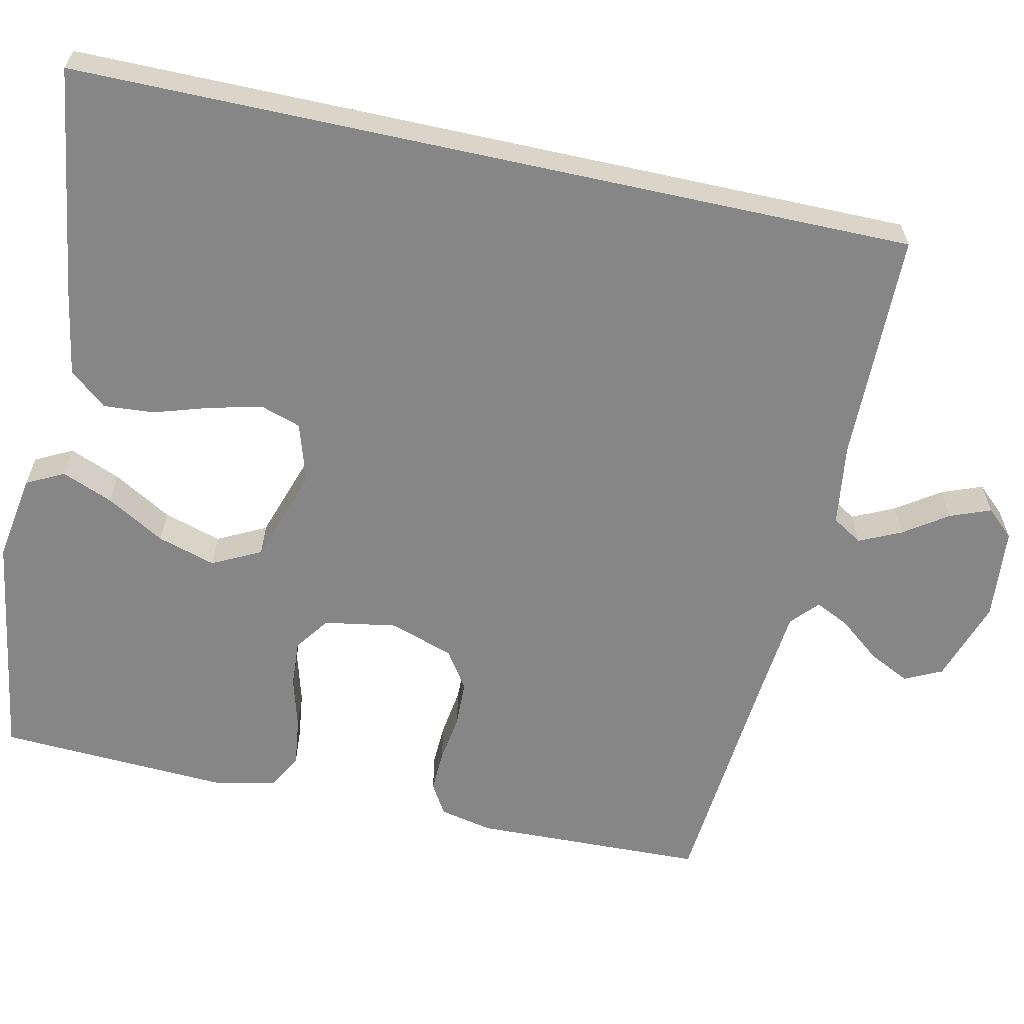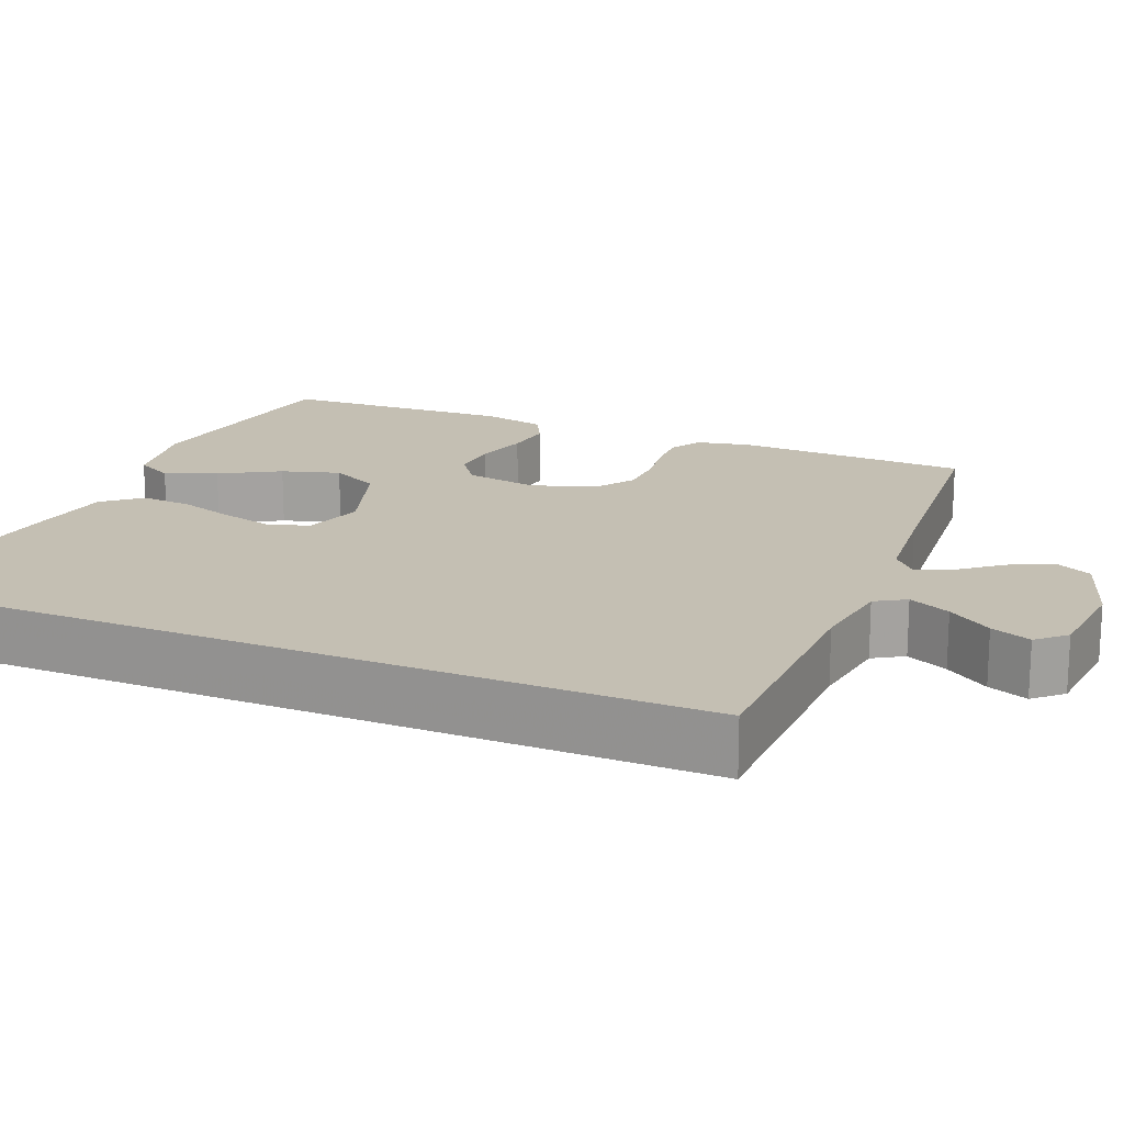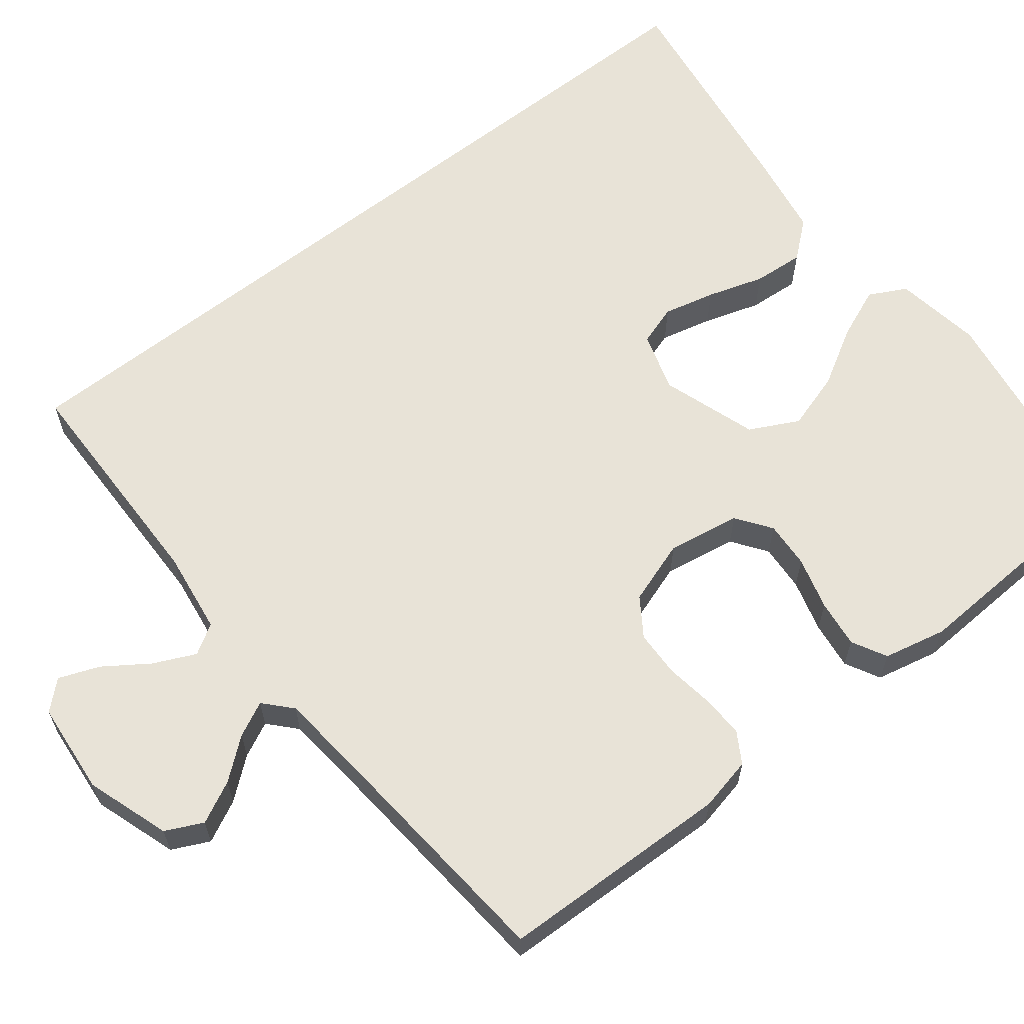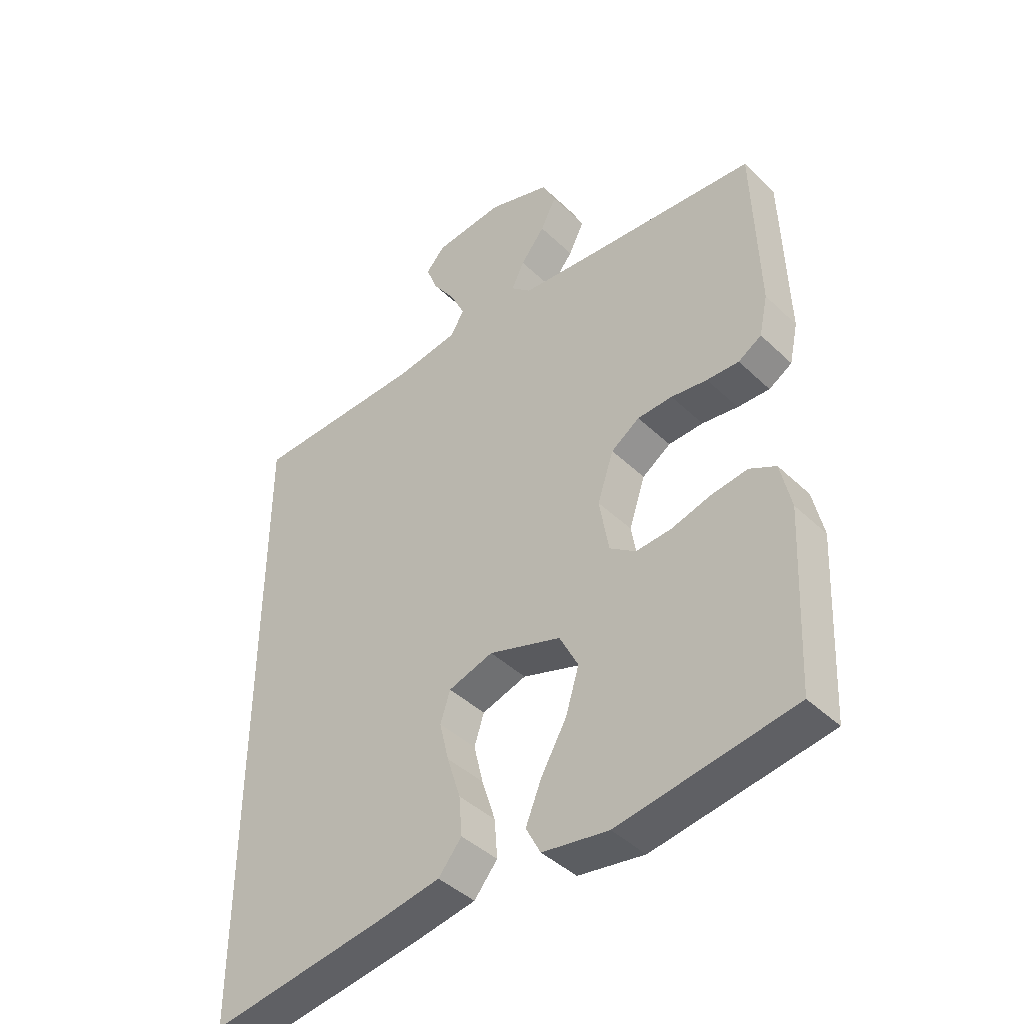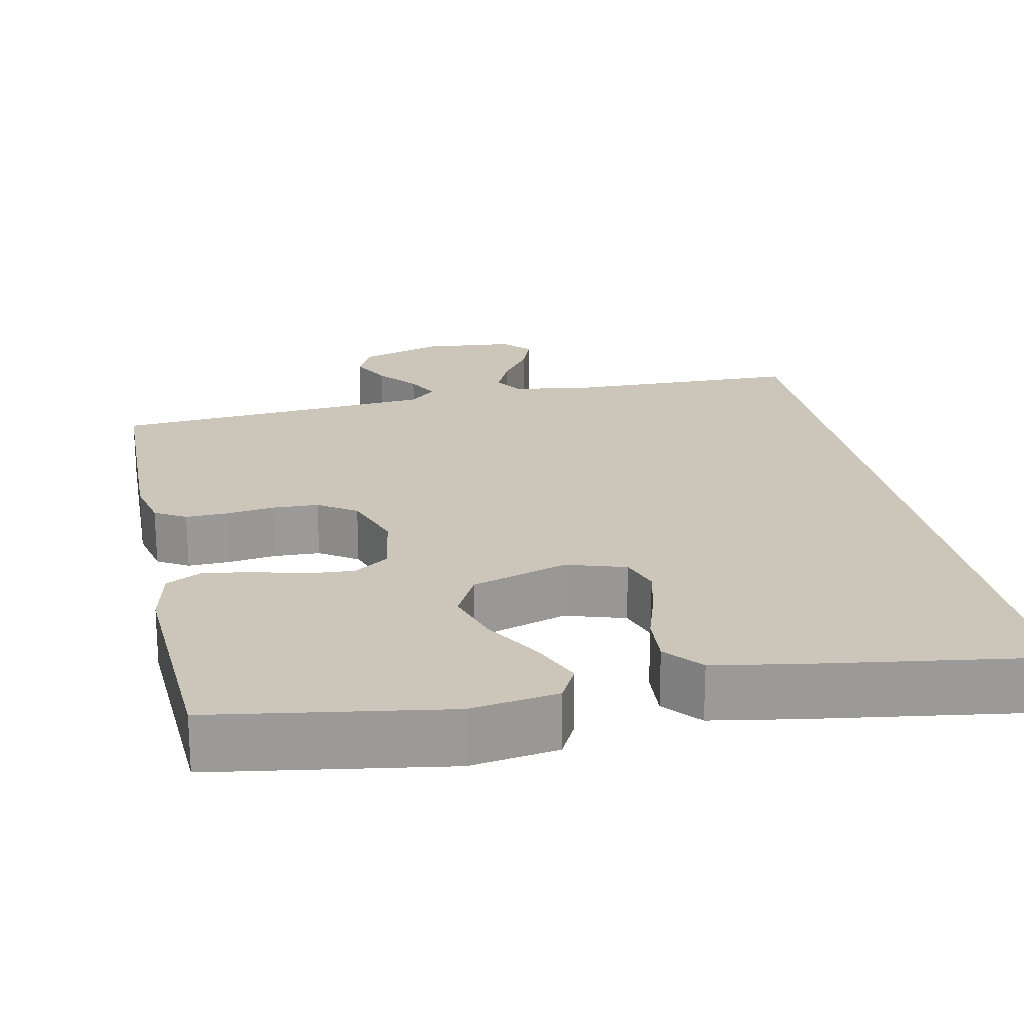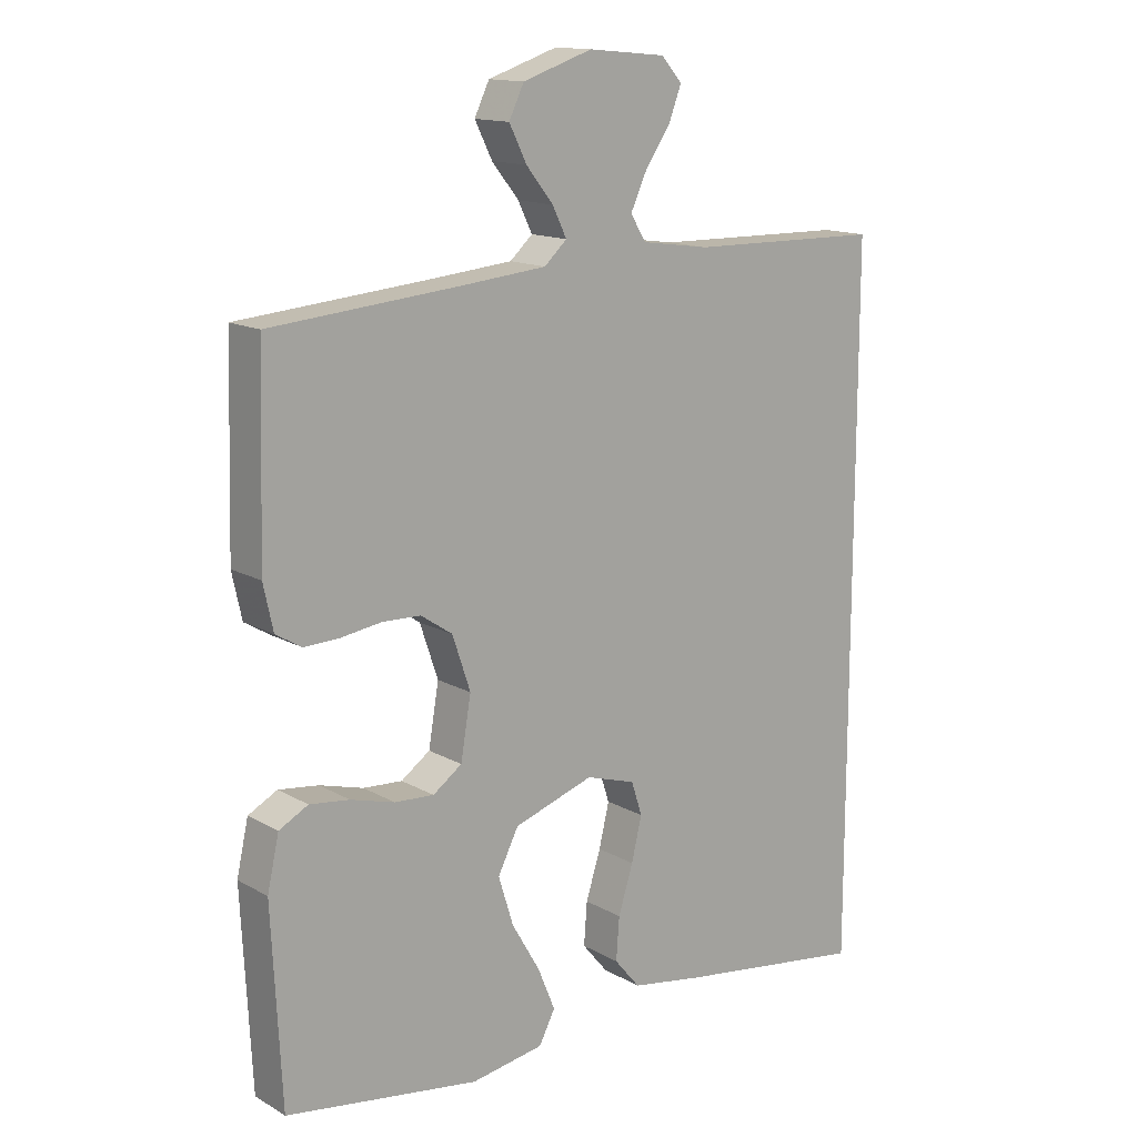
<metadata>
{"format":"obj","ext":"obj","renderer":"f3d","projection":"perspective","resolution":1024,"background":"white","views":[{"elev":-62.0,"azim":-102.4,"up":"+Y"},{"elev":17.7,"azim":-67.2,"up":"+Y"},{"elev":62.3,"azim":51.8,"up":"+Y"},{"elev":-42.8,"azim":41.7,"up":"+Z"},{"elev":20.9,"azim":168.2,"up":"+Y"},{"elev":14.4,"azim":140.5,"up":"+Z"}]}
</metadata>
<code>
v -0.5 0.07 -0.553
v -0.5 0.07 0.536
v -0.2 0.07 0.541
v -0.093 0.07 0.556
v -0.069 0.07 0.595
v -0.094 0.07 0.649
v -0.133 0.07 0.706
v -0.153 0.07 0.758
v -0.12 0.07 0.794
v 0 0.07 0.805
v 0.108 0.07 0.769
v 0.131 0.07 0.721
v 0.104 0.07 0.667
v 0.062 0.07 0.615
v 0.04 0.07 0.57
v 0.075 0.07 0.538
v 0.2 0.07 0.526
v 0.5 0.07 0.5
v 0.509 0.07 0.2
v 0.494 0.07 0.131
v 0.454 0.07 0.107
v 0.399 0.07 0.109
v 0.337 0.07 0.118
v 0.277 0.07 0.116
v 0.228 0.07 0.083
v 0.2 0.07 0
v 0.216 0.07 -0.094
v 0.261 0.07 -0.126
v 0.322 0.07 -0.122
v 0.39 0.07 -0.103
v 0.452 0.07 -0.095
v 0.497 0.07 -0.119
v 0.515 0.07 -0.2
v 0.5 0.07 -0.5
v 0.2 0.07 -0.547
v 0.087 0.07 -0.529
v 0.062 0.07 -0.481
v 0.089 0.07 -0.415
v 0.133 0.07 -0.339
v 0.156 0.07 -0.264
v 0.124 0.07 -0.201
v 0 0.07 -0.16
v -0.077 0.07 -0.184
v -0.094 0.07 -0.236
v -0.078 0.07 -0.303
v -0.055 0.07 -0.376
v -0.05 0.07 -0.442
v -0.09 0.07 -0.49
v -0.2 0.07 -0.509
v -0.5 0 -0.553
v -0.5 0 0.536
v -0.2 0 0.541
v -0.093 0 0.556
v -0.069 0 0.595
v -0.094 0 0.649
v -0.133 0 0.706
v -0.153 0 0.758
v -0.12 0 0.794
v 0 0 0.805
v 0.108 0 0.769
v 0.131 0 0.721
v 0.104 0 0.667
v 0.062 0 0.615
v 0.04 0 0.57
v 0.075 0 0.538
v 0.2 0 0.526
v 0.5 0 0.5
v 0.509 0 0.2
v 0.494 0 0.131
v 0.454 0 0.107
v 0.399 0 0.109
v 0.337 0 0.118
v 0.277 0 0.116
v 0.228 0 0.083
v 0.2 0 0
v 0.216 0 -0.094
v 0.261 0 -0.126
v 0.322 0 -0.122
v 0.39 0 -0.103
v 0.452 0 -0.095
v 0.497 0 -0.119
v 0.515 0 -0.2
v 0.5 0 -0.5
v 0.2 0 -0.547
v 0.087 0 -0.529
v 0.062 0 -0.481
v 0.089 0 -0.415
v 0.133 0 -0.339
v 0.156 0 -0.264
v 0.124 0 -0.201
v 0 0 -0.16
v -0.077 0 -0.184
v -0.094 0 -0.236
v -0.078 0 -0.303
v -0.055 0 -0.376
v -0.05 0 -0.442
v -0.09 0 -0.49
v -0.2 0 -0.509
f 49 1 2
f 48 49 2
f 47 48 2
f 46 47 2
f 45 46 2
f 44 45 2
f 43 44 2 3
f 42 43 3 4
f 41 42 4 5
f 40 41 5
f 37 38 39
f 36 37 39
f 35 36 39
f 34 35 39
f 33 34 39
f 32 33 39
f 31 32 39
f 30 31 39
f 29 30 39
f 28 29 39 40
f 27 28 40
f 26 27 40 5
f 21 22 23
f 20 21 23
f 19 20 23
f 18 19 23
f 17 18 23
f 16 17 23 24
f 15 16 24 25
f 12 13 14
f 11 12 14
f 10 11 14
f 9 10 14
f 8 9 14
f 7 8 14
f 6 7 14
f 5 6 14 15
f 5 15 25 26
f 51 50 98
f 51 98 97
f 51 97 96
f 51 96 95
f 51 95 94
f 51 94 93
f 52 51 93 92
f 53 52 92 91
f 54 53 91 90
f 54 90 89
f 88 87 86
f 88 86 85
f 88 85 84
f 88 84 83
f 88 83 82
f 88 82 81
f 88 81 80
f 88 80 79
f 88 79 78
f 89 88 78 77
f 89 77 76
f 54 89 76 75
f 72 71 70
f 72 70 69
f 72 69 68
f 72 68 67
f 72 67 66
f 73 72 66 65
f 74 73 65 64
f 63 62 61
f 63 61 60
f 63 60 59
f 63 59 58
f 63 58 57
f 63 57 56
f 63 56 55
f 64 63 55 54
f 75 74 64 54
f 1 50 51 2
f 2 51 52 3
f 3 52 53 4
f 4 53 54 5
f 5 54 55 6
f 6 55 56 7
f 7 56 57 8
f 8 57 58 9
f 9 58 59 10
f 10 59 60 11
f 11 60 61 12
f 12 61 62 13
f 13 62 63 14
f 14 63 64 15
f 15 64 65 16
f 16 65 66 17
f 17 66 67 18
f 18 67 68 19
f 19 68 69 20
f 20 69 70 21
f 21 70 71 22
f 22 71 72 23
f 23 72 73 24
f 24 73 74 25
f 25 74 75 26
f 26 75 76 27
f 27 76 77 28
f 28 77 78 29
f 29 78 79 30
f 30 79 80 31
f 31 80 81 32
f 32 81 82 33
f 33 82 83 34
f 34 83 84 35
f 35 84 85 36
f 36 85 86 37
f 37 86 87 38
f 38 87 88 39
f 39 88 89 40
f 40 89 90 41
f 41 90 91 42
f 42 91 92 43
f 43 92 93 44
f 44 93 94 45
f 45 94 95 46
f 46 95 96 47
f 47 96 97 48
f 48 97 98 49
f 49 98 50 1

</code>
